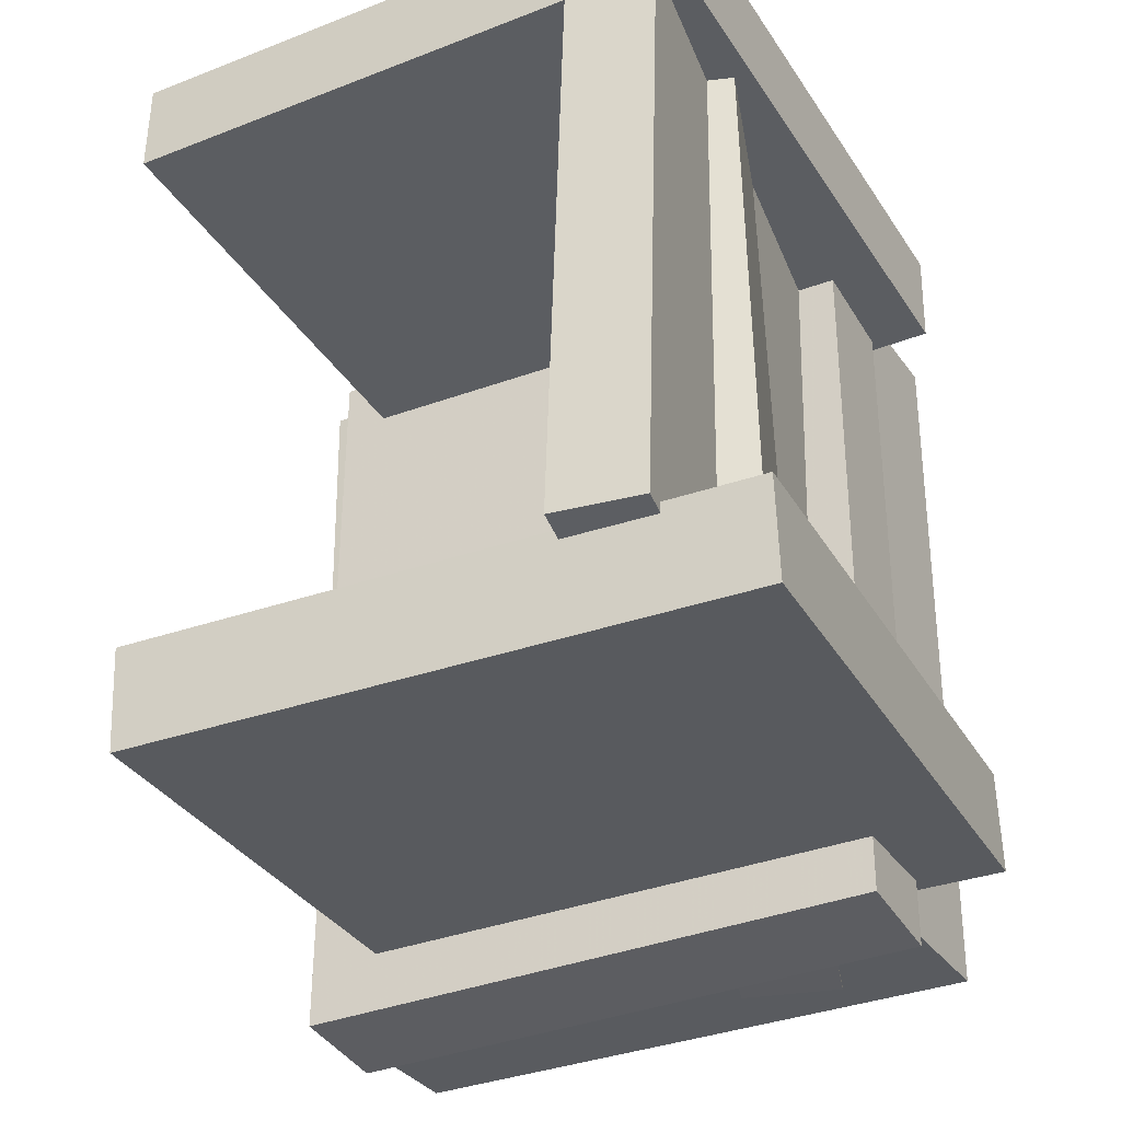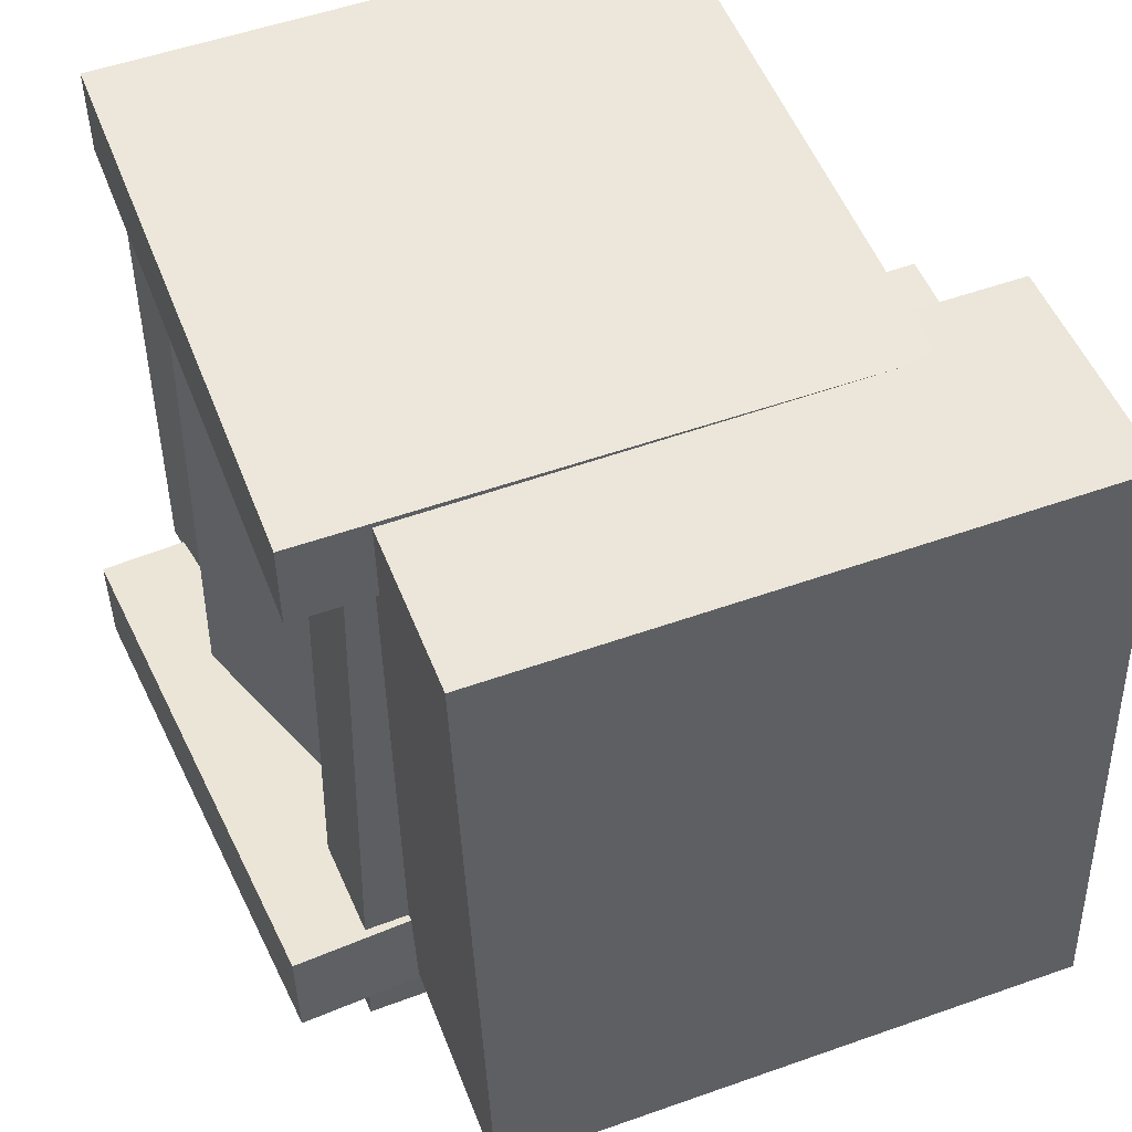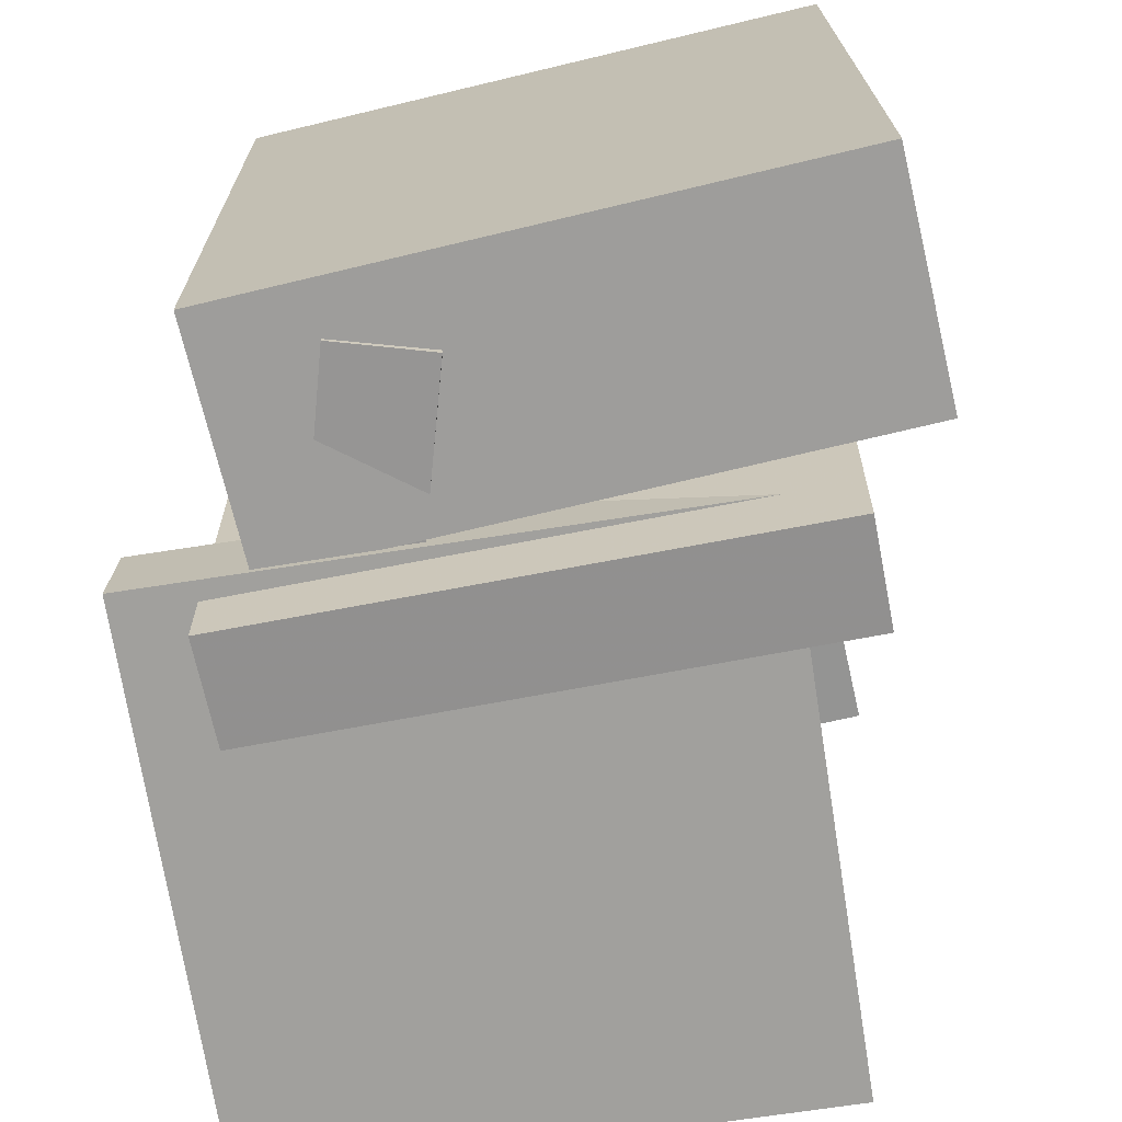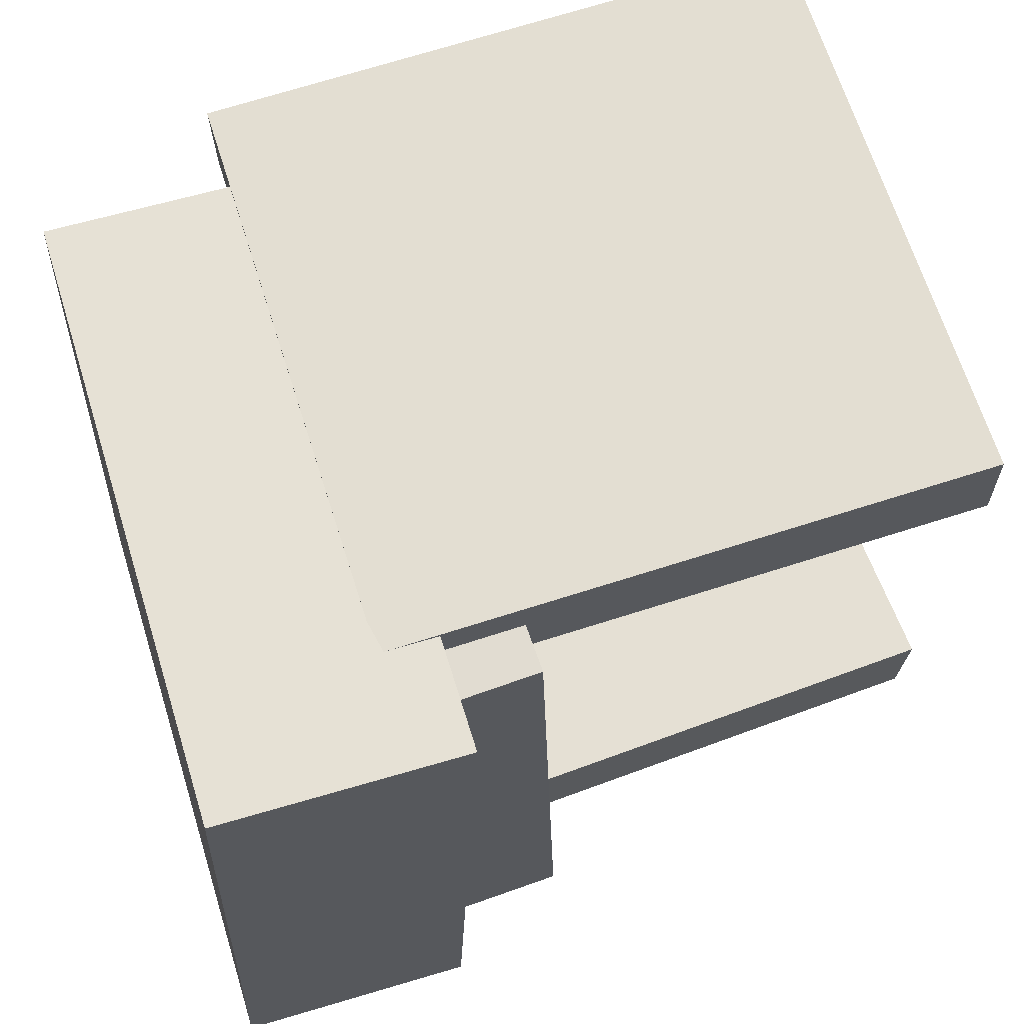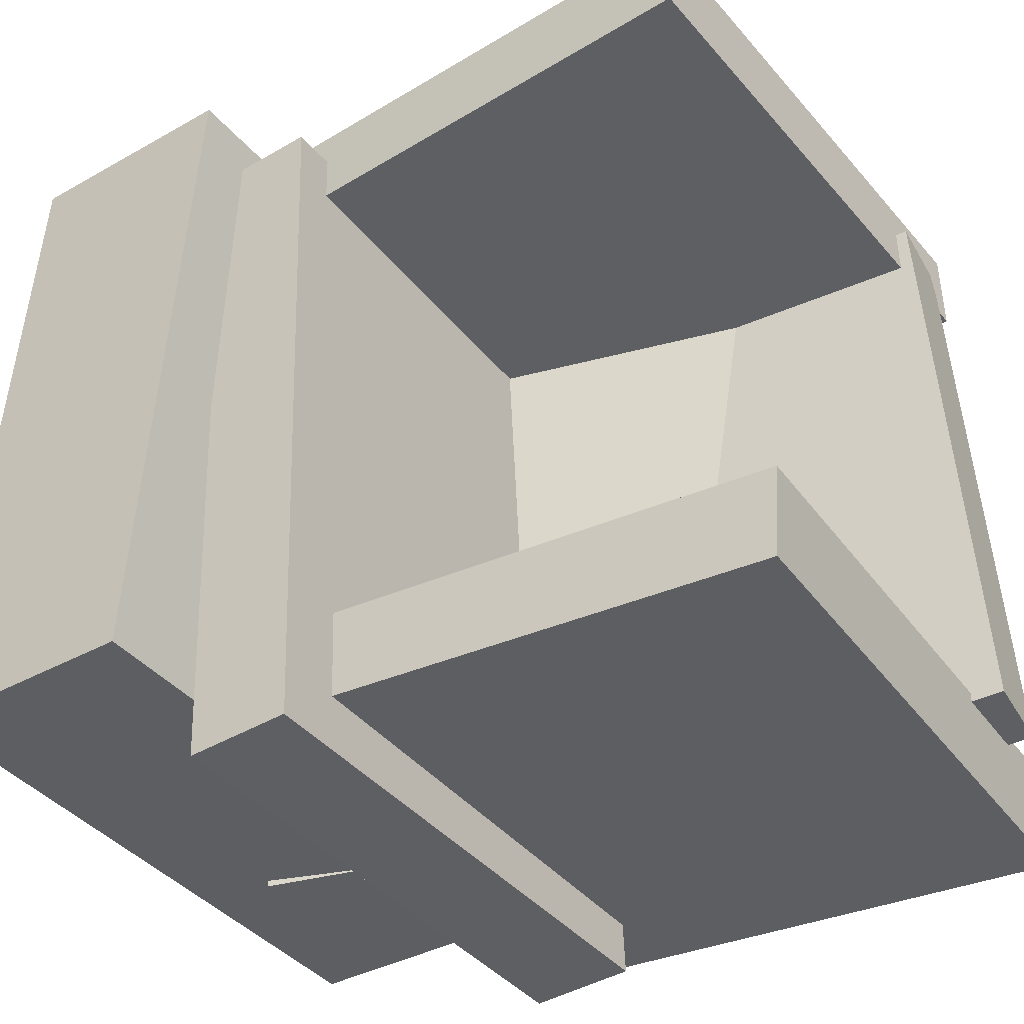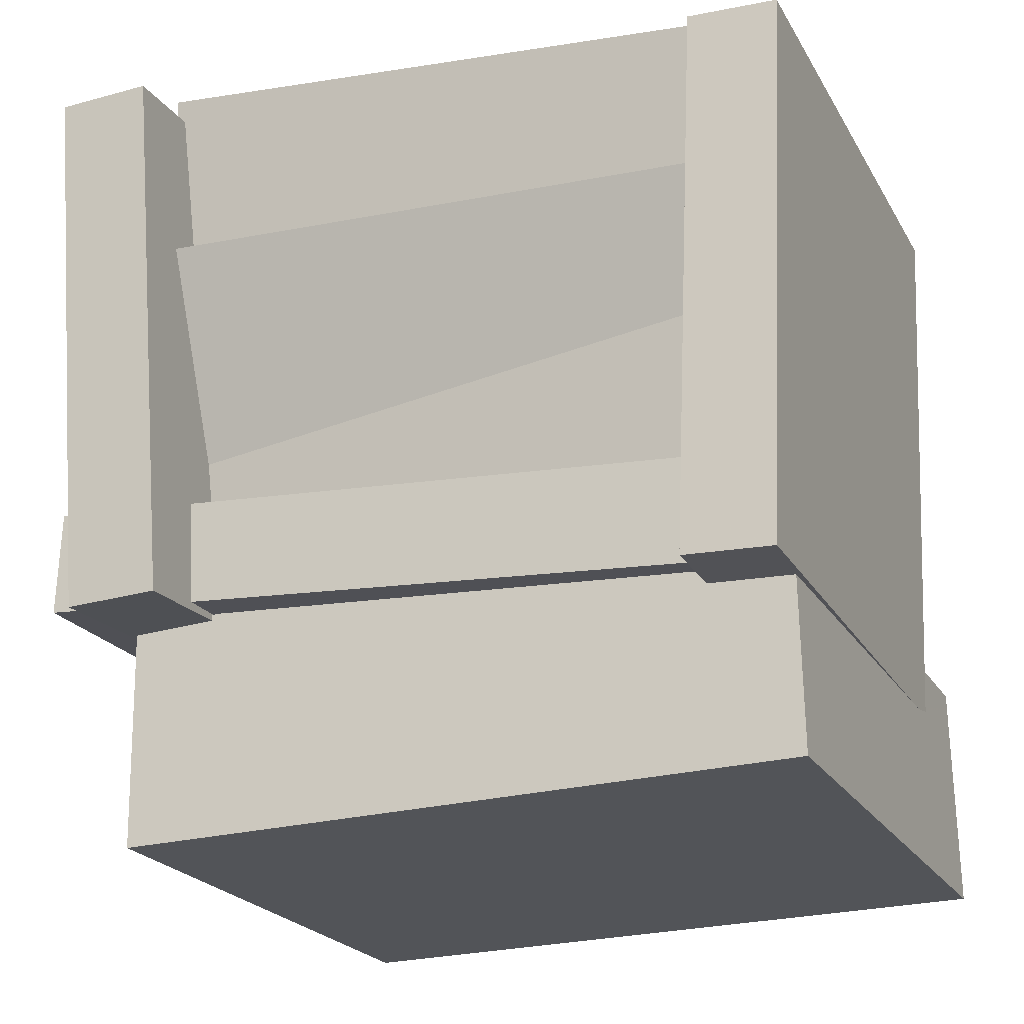
<metadata>
{"format":"obj","ext":"obj","renderer":"f3d","projection":"perspective","resolution":1024,"background":"white","views":[{"elev":-34.8,"azim":-155.3,"up":"+Z"},{"elev":51.4,"azim":-24.5,"up":"+Z"},{"elev":-67.7,"azim":9.3,"up":"+Z"},{"elev":67.4,"azim":68.8,"up":"+Z"},{"elev":-39.9,"azim":122.6,"up":"+Z"},{"elev":-18.1,"azim":-67.9,"up":"+Y"}]}
</metadata>
<code>
v -0.2119 -0.01254 -0.3413
v 0.249 -0.02816 -0.3465
v -0.2149 -0.1005 -0.3441
v 0.246 -0.1161 -0.3493
v -0.2055 -0.03296 0.2874
v 0.2554 -0.04858 0.2822
v -0.2085 -0.1209 0.2845
v 0.2524 -0.1365 0.2793
f 1.0 7.0 5.0
f 1.0 3.0 7.0
f 1.0 4.0 3.0
f 1.0 2.0 4.0
f 3.0 8.0 7.0
f 3.0 4.0 8.0
f 5.0 7.0 8.0
f 5.0 8.0 6.0
f 1.0 5.0 6.0
f 1.0 6.0 2.0
f 2.0 6.0 8.0
f 2.0 8.0 4.0
v -0.2779 -0.118 -0.2888
v -0.2799 0.3462 -0.3219
v 0.1941 -0.1161 -0.291
v 0.192 0.3481 -0.3241
v -0.2775 -0.1123 -0.2095
v -0.2796 0.3519 -0.2426
v 0.1944 -0.1104 -0.2117
v 0.1924 0.3538 -0.2448
f 9.0 15.0 13.0
f 9.0 11.0 15.0
f 9.0 12.0 11.0
f 9.0 10.0 12.0
f 11.0 16.0 15.0
f 11.0 12.0 16.0
f 13.0 15.0 16.0
f 13.0 16.0 14.0
f 9.0 13.0 14.0
f 9.0 14.0 10.0
f 10.0 14.0 16.0
f 10.0 16.0 12.0
v -0.14 0.3502 0.2852
v -0.1367 0.3787 -0.2495
v -0.2093 0.344 0.2844
v -0.2061 0.3726 -0.2502
v -0.09957 -0.1047 0.2611
v -0.09634 -0.07616 -0.2735
v -0.1689 -0.1108 0.2604
v -0.1657 -0.08228 -0.2743
f 17.0 23.0 21.0
f 17.0 19.0 23.0
f 17.0 20.0 19.0
f 17.0 18.0 20.0
f 19.0 24.0 23.0
f 19.0 20.0 24.0
f 21.0 23.0 24.0
f 21.0 24.0 22.0
f 17.0 21.0 22.0
f 17.0 22.0 18.0
f 18.0 22.0 24.0
f 18.0 24.0 20.0
v -0.009867 -0.2477 0.2589
v -0.1399 0.2376 0.2608
v -0.08801 -0.2686 0.2602
v -0.218 0.2167 0.2622
v -0.01893 -0.2479 -0.2804
v -0.149 0.2374 -0.2784
v -0.09707 -0.2688 -0.2791
v -0.2271 0.2164 -0.2771
f 25.0 31.0 29.0
f 25.0 27.0 31.0
f 25.0 28.0 27.0
f 25.0 26.0 28.0
f 27.0 32.0 31.0
f 27.0 28.0 32.0
f 29.0 31.0 32.0
f 29.0 32.0 30.0
f 25.0 29.0 30.0
f 25.0 30.0 26.0
f 26.0 30.0 32.0
f 26.0 32.0 28.0
v 0.3137 -0.1446 -0.2742
v 0.3038 -0.1172 0.3133
v 0.2998 -0.3387 -0.2654
v 0.2899 -0.3112 0.3221
v -0.1756 -0.1101 -0.2841
v -0.1855 -0.08266 0.3034
v -0.1895 -0.3042 -0.2752
v -0.1993 -0.2767 0.3123
f 33.0 39.0 37.0
f 33.0 35.0 39.0
f 33.0 36.0 35.0
f 33.0 34.0 36.0
f 35.0 40.0 39.0
f 35.0 36.0 40.0
f 37.0 39.0 40.0
f 37.0 40.0 38.0
f 33.0 37.0 38.0
f 33.0 38.0 34.0
f 34.0 38.0 40.0
f 34.0 40.0 36.0
v -0.2245 0.3454 0.317
v -0.2238 0.3466 0.2404
v -0.2546 -0.1278 0.3096
v -0.2539 -0.1266 0.233
v 0.2406 0.3158 0.3207
v 0.2413 0.317 0.2441
v 0.2105 -0.1574 0.3133
v 0.2112 -0.1562 0.2366
f 41.0 47.0 45.0
f 41.0 43.0 47.0
f 41.0 44.0 43.0
f 41.0 42.0 44.0
f 43.0 48.0 47.0
f 43.0 44.0 48.0
f 45.0 47.0 48.0
f 45.0 48.0 46.0
f 41.0 45.0 46.0
f 41.0 46.0 42.0
f 42.0 46.0 48.0
f 42.0 48.0 44.0

</code>
